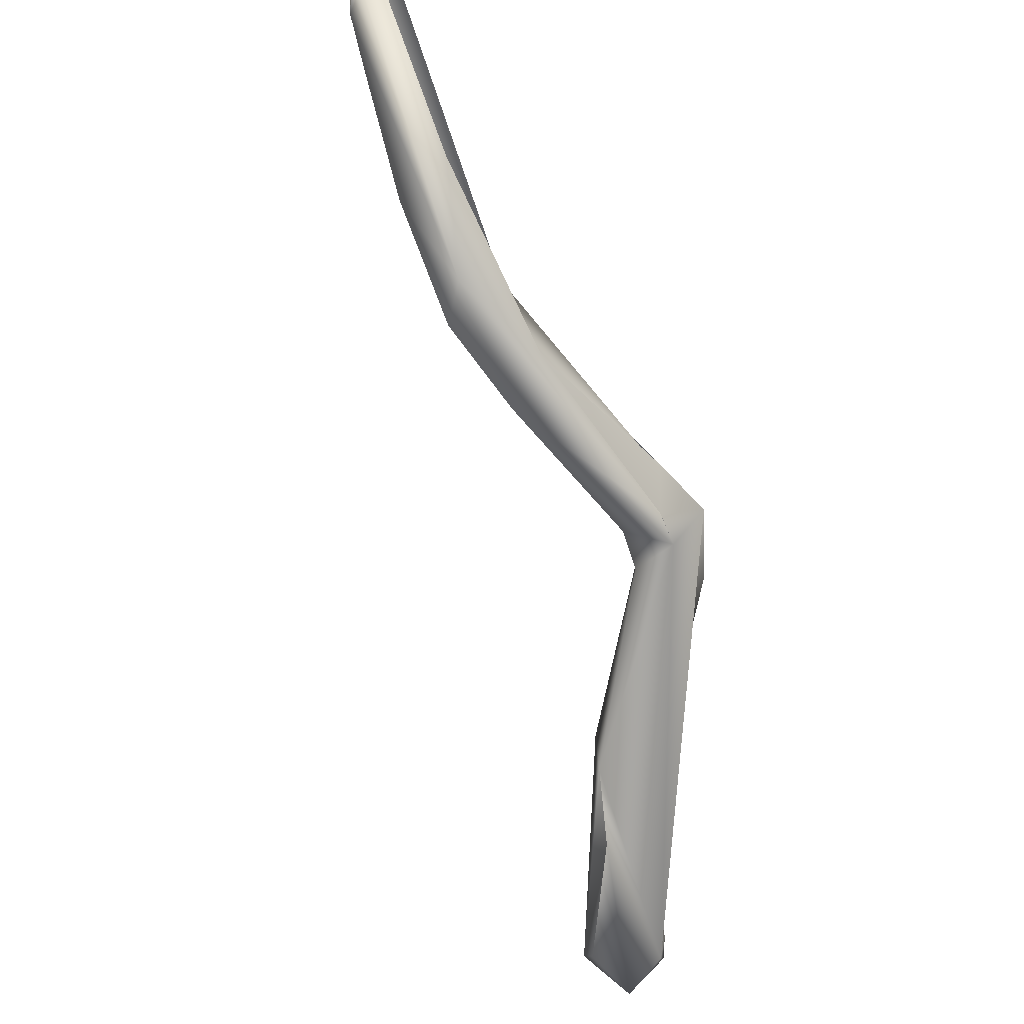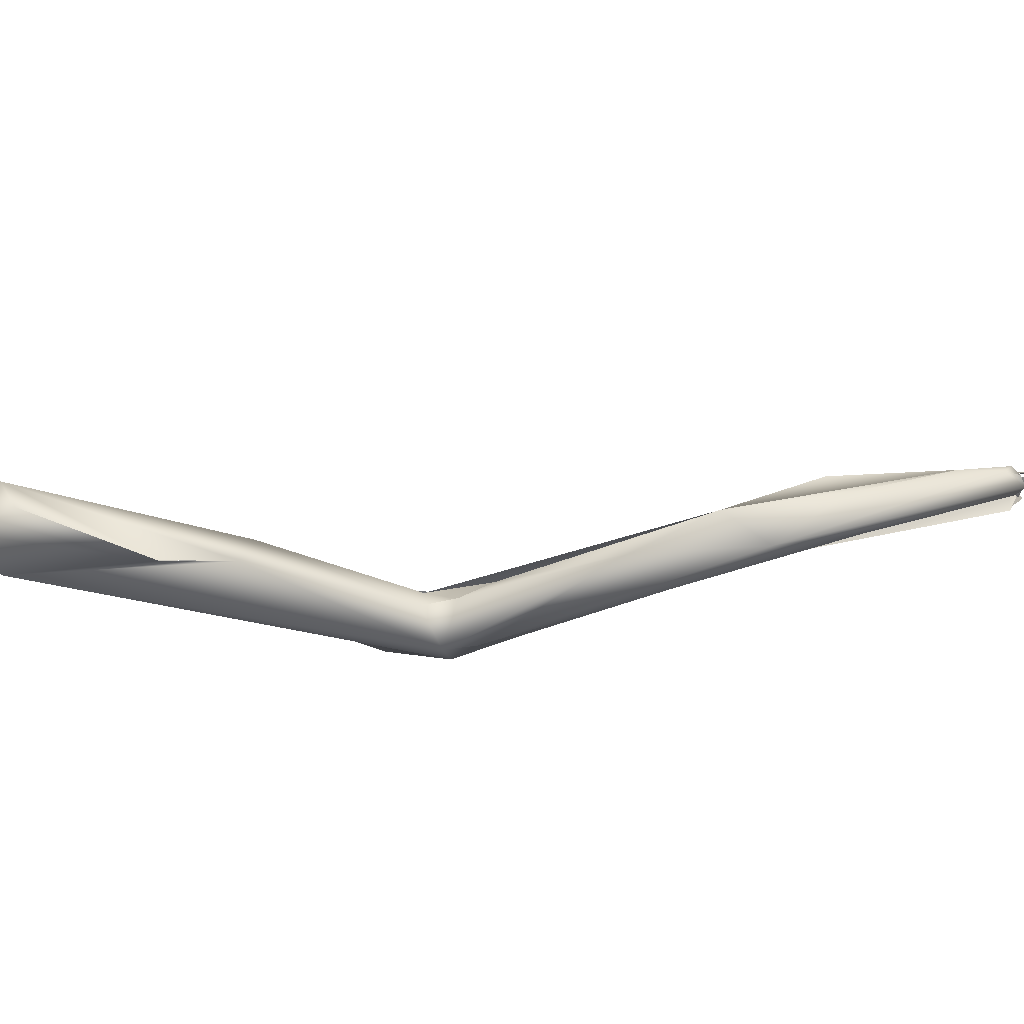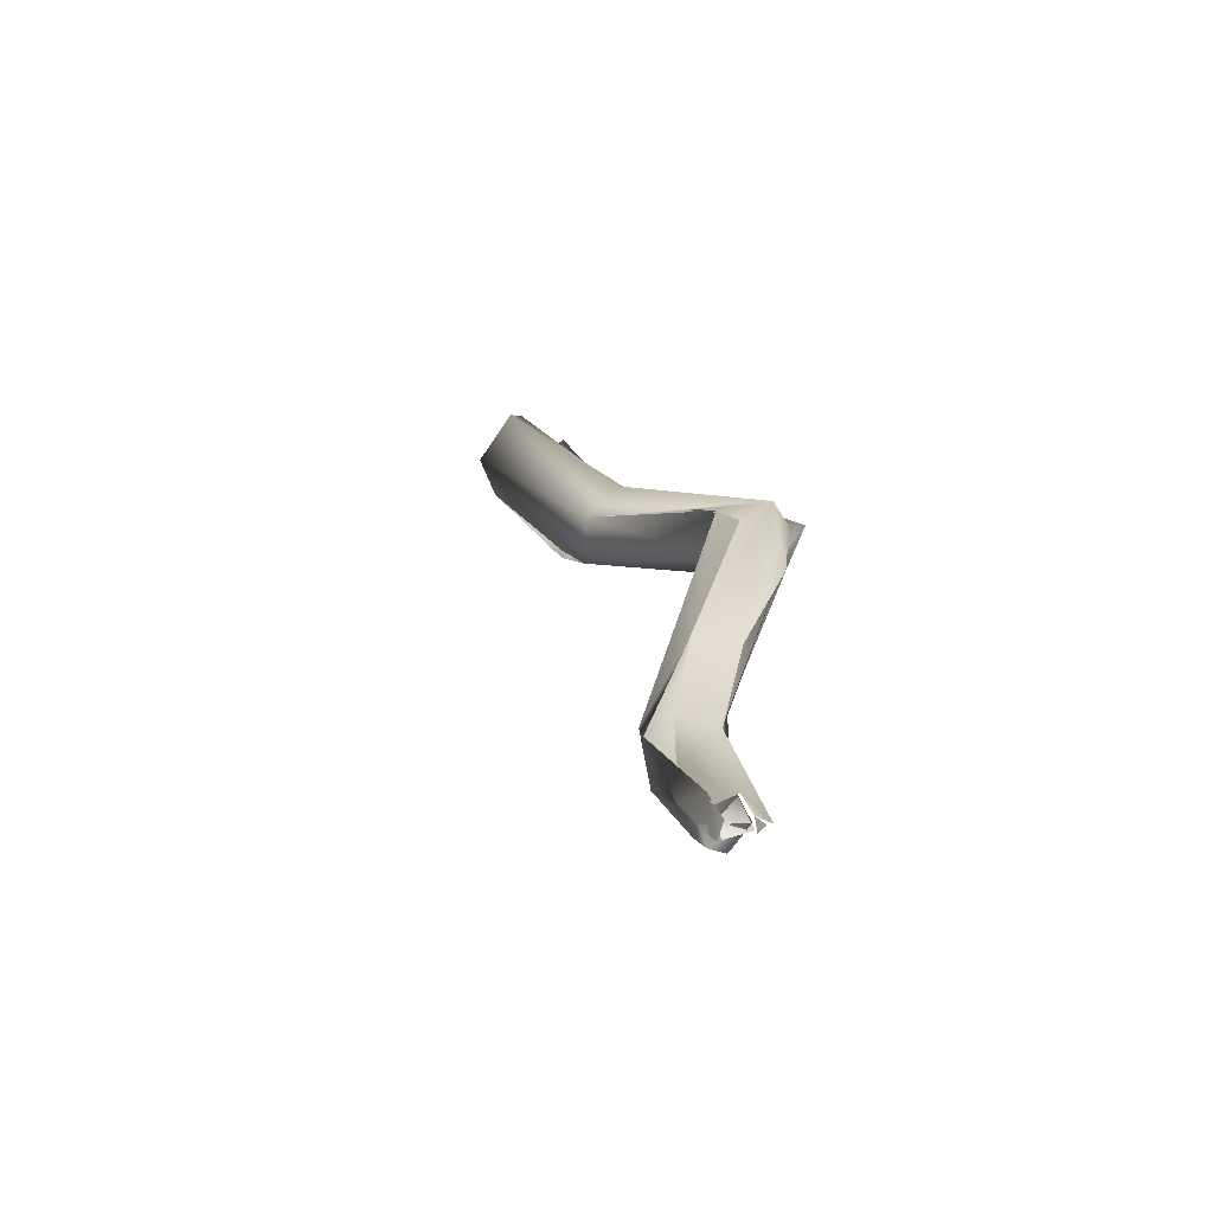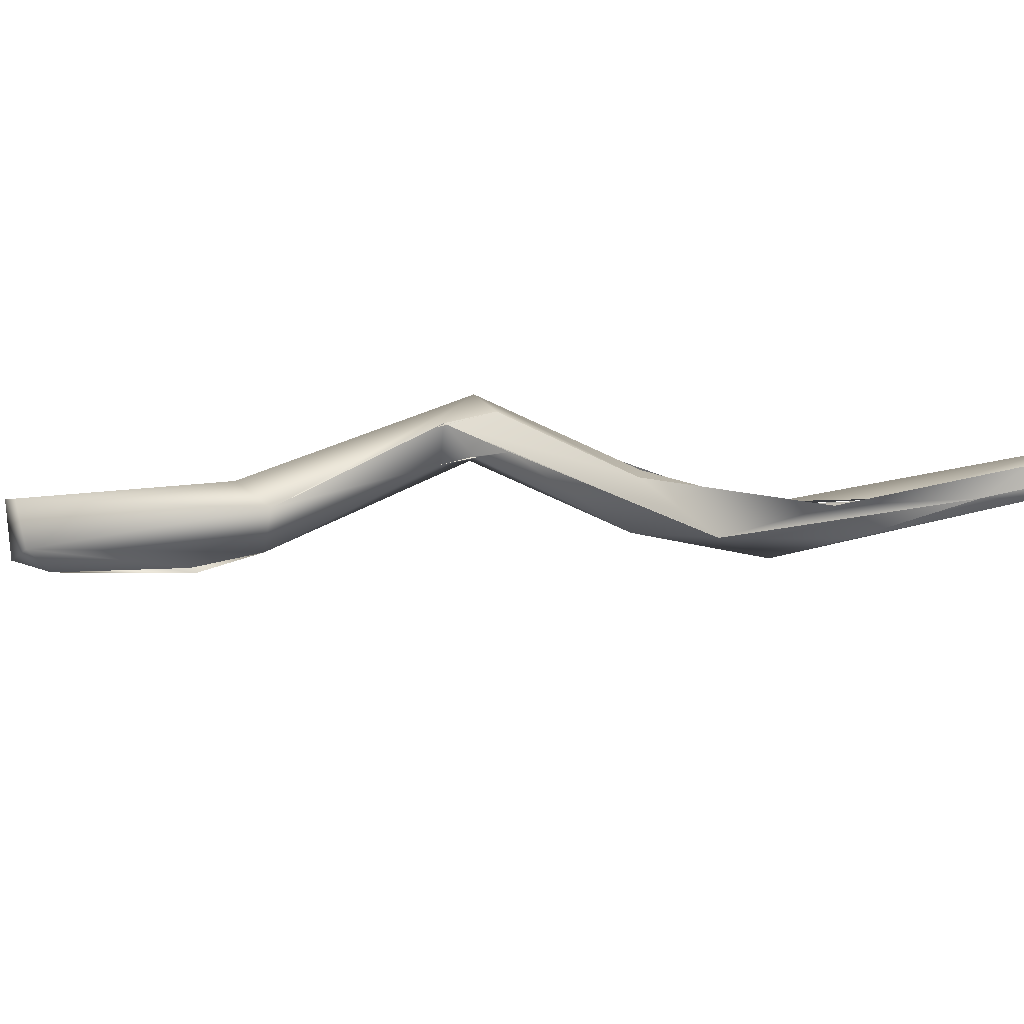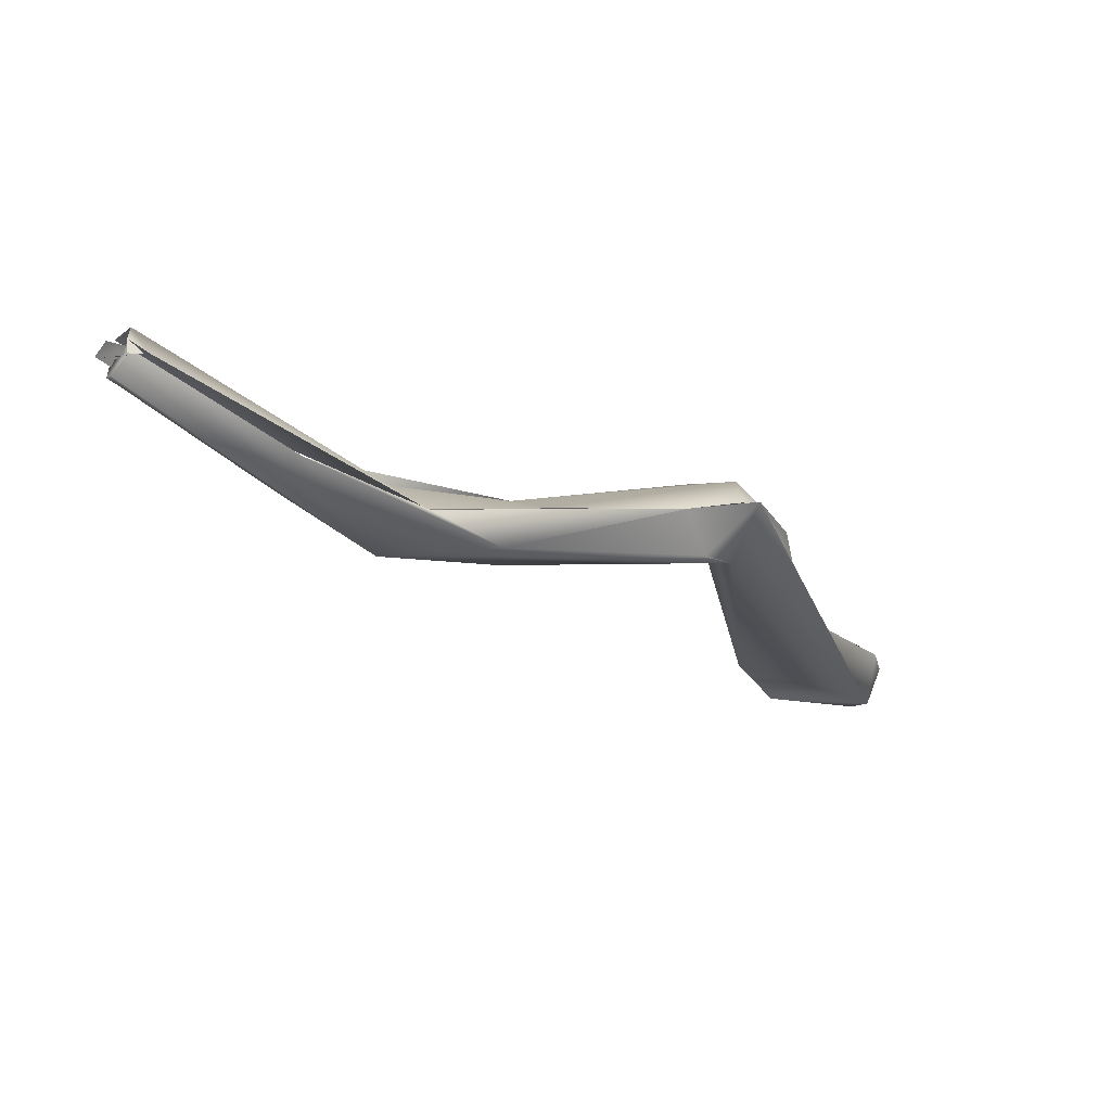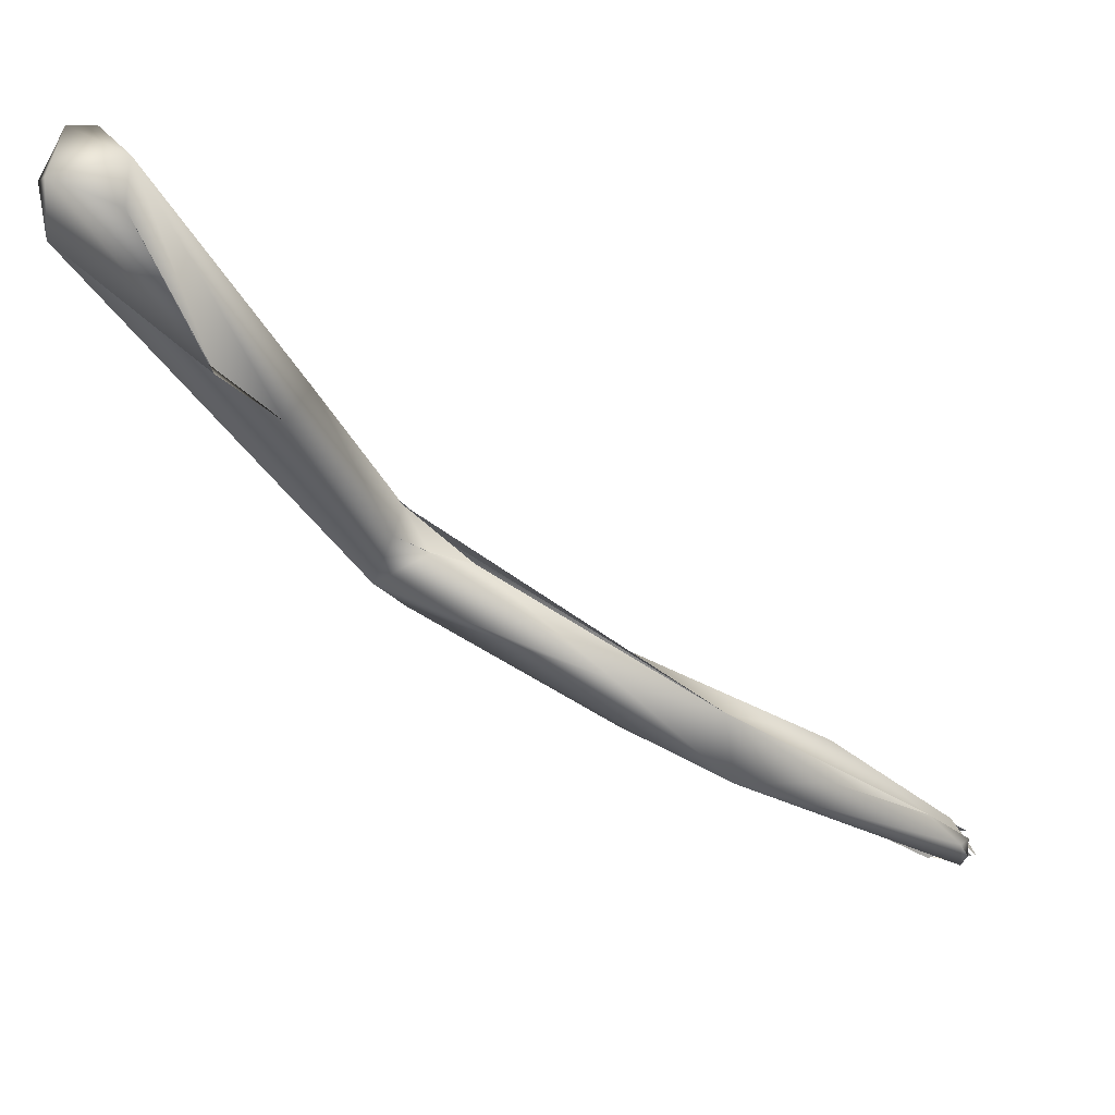
<metadata>
{"format":"obj","ext":"obj","renderer":"f3d","projection":"perspective","resolution":1024,"background":"white","views":[{"elev":-66.9,"azim":151.6,"up":"+Y"},{"elev":-66.3,"azim":46.2,"up":"+Y"},{"elev":24.6,"azim":127.6,"up":"+Y"},{"elev":25.4,"azim":55.8,"up":"+Y"},{"elev":-10.5,"azim":175.7,"up":"+Y"},{"elev":45.0,"azim":12.7,"up":"+Z"}]}
</metadata>
<code>
o FJ2674.obj_grp1.1373
v 0.02002 -0.8018 5.666
v 0.02043 -0.8016 5.67
v 0.01867 -0.7989 5.667
v 0.01923 -0.798 5.666
v 0.01974 -0.7968 5.67
v 0.02876 -0.8024 5.659
v 0.02384 -0.797 5.661
v 0.02451 -0.8013 5.668
v 0.02384 -0.797 5.661
v 0.02133 -0.7962 5.669
v 0.02763 -0.797 5.651
v 0.0348 -0.7961 5.638
v 0.03182 -0.8006 5.654
v 0.02738 -0.7963 5.655
v 0.02423 -0.799 5.67
v 0.02847 -0.802 5.659
v 0.03227 -0.7968 5.654
v 0.0332 -0.7924 5.635
v 0.0307 -0.7936 5.64
v 0.02781 -0.7961 5.654
v 0.03454 -0.7907 5.637
v 0.03804 -0.7942 5.639
v 0.03596 -0.7951 5.641
v 0.03673 -0.7959 5.636
v 0.03419 -0.7924 5.636
v 0.03684 -0.796 5.636
v 0.03816 -0.7933 5.634
v 0.03816 -0.7933 5.634
v 0.03793 -0.791 5.637
v 0.0349 -0.7925 5.642
v 0.03571 -0.7919 5.641
v 0.03793 -0.791 5.637
v 0.03792 -0.7942 5.639
v 0.05027 -0.7969 5.629
v 0.03808 -0.7933 5.634
v 0.04052 -0.7932 5.638
v 0.04715 -0.7941 5.63
v 0.04963 -0.7932 5.633
v 0.04963 -0.7932 5.633
v 0.05803 -0.7979 5.627
v 0.05027 -0.7972 5.634
v 0.05483 -0.7951 5.626
v 0.05764 -0.7933 5.628
v 0.05498 -0.7951 5.626
v 0.05686 -0.7957 5.631
v 0.06234 -0.7932 5.621
v 0.06387 -0.7946 5.625
v 0.06319 -0.792 5.626
v 0.07046 -0.7895 5.613
v 0.07003 -0.7907 5.619
v 0.07262 -0.7905 5.614
v 0.06515 -0.7916 5.622
v 0.07244 -0.7905 5.616
v 0.07003 -0.7907 5.619
v 0.07151 -0.7891 5.613
v 0.07003 -0.7907 5.619
v 0.07288 -0.7894 5.615
v 0.07299 -0.7904 5.615
v 0.07299 -0.7904 5.615
v 0.07164 -0.7877 5.614
v 0.07172 -0.7886 5.613
v 0.07172 -0.7895 5.613
v 0.07078 -0.7895 5.613
v 0.07172 -0.7886 5.613
v 0.07261 -0.7882 5.615
v 0.07151 -0.7884 5.616
v 0.07322 -0.7895 5.614
v 0.07151 -0.7895 5.613
v 0.0721 -0.7891 5.615
v 0.07172 -0.7879 5.614
v 0.07355 -0.7894 5.614
v 0.07297 -0.7885 5.614
f 3 4 1
f 1 2 3
f 6 2 1
f 7 1 4
f 6 8 2
f 9 5 10
f 2 5 3
f 15 5 2
f 2 8 15
f 10 5 15
f 9 3 5
f 1 12 13
f 11 1 7
f 14 11 9
f 1 13 6
f 13 15 16
f 15 8 16
f 17 10 15
f 18 1 11
f 19 18 11
f 20 19 11
f 14 20 11
f 21 20 17
f 14 9 10
f 20 10 17
f 22 23 12
f 23 13 12
f 13 17 15
f 18 24 12
f 19 21 25
f 28 25 21
f 21 30 29
f 20 21 19
f 12 1 18
f 31 23 33
f 17 30 21
f 13 23 17
f 17 23 31
f 24 18 27
f 24 27 34
f 36 31 33
f 37 28 21
f 33 22 36
f 29 38 21
f 39 32 31
f 26 34 40
f 26 40 41
f 26 41 12
f 26 24 34
f 37 21 38
f 42 34 35
f 37 43 44
f 43 37 38
f 12 41 22
f 41 36 22
f 39 31 45
f 45 36 41
f 45 41 40
f 46 40 34
f 42 46 34
f 40 47 45
f 45 48 39
f 44 43 52
f 40 53 47
f 47 53 54
f 40 46 55
f 53 40 51
f 45 50 48
f 47 56 45
f 51 40 55
f 57 54 53
f 53 51 58
f 51 55 59
f 59 55 57
f 59 57 53
f 44 60 49
f 52 60 44
f 61 62 63
f 60 64 49
f 65 60 52
f 50 66 48
f 71 66 50
f 69 68 70
f 68 69 67
f 72 66 71

</code>
